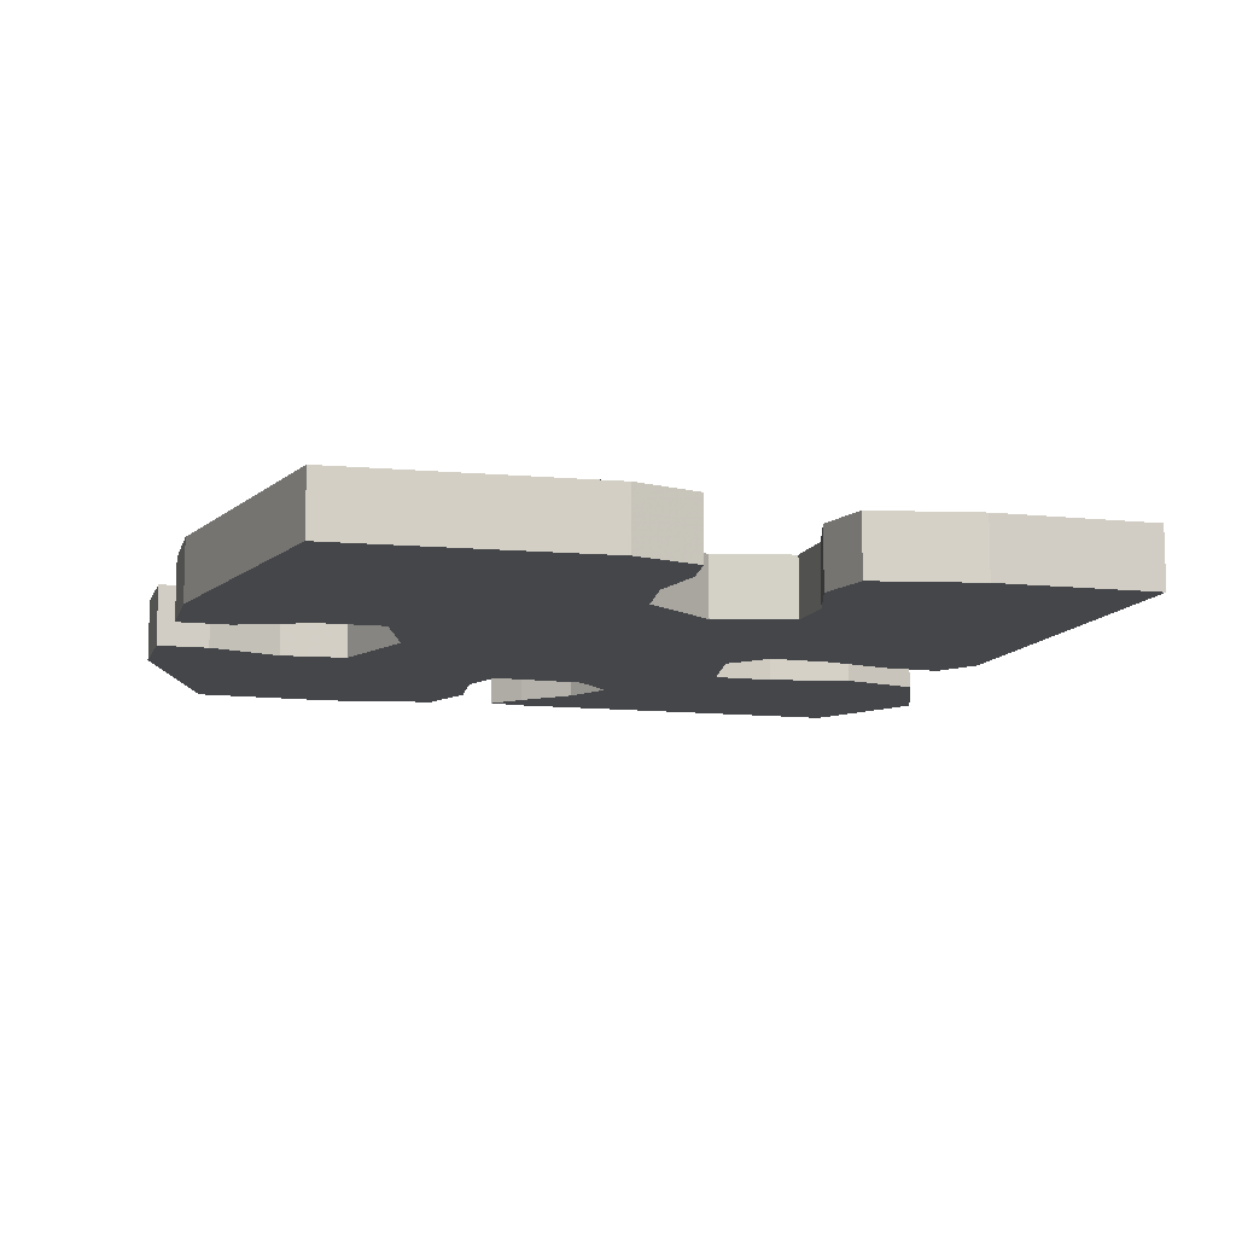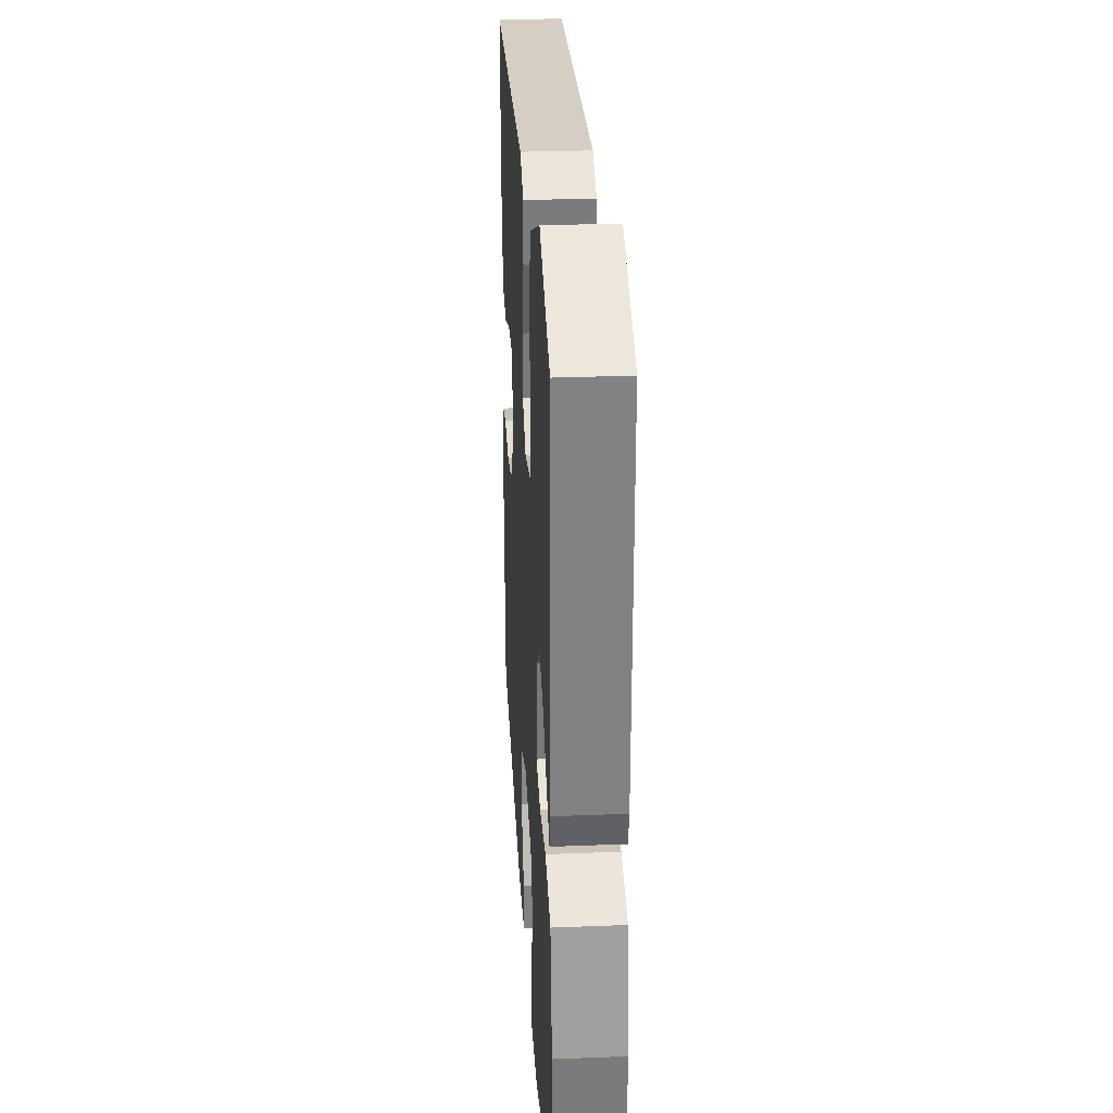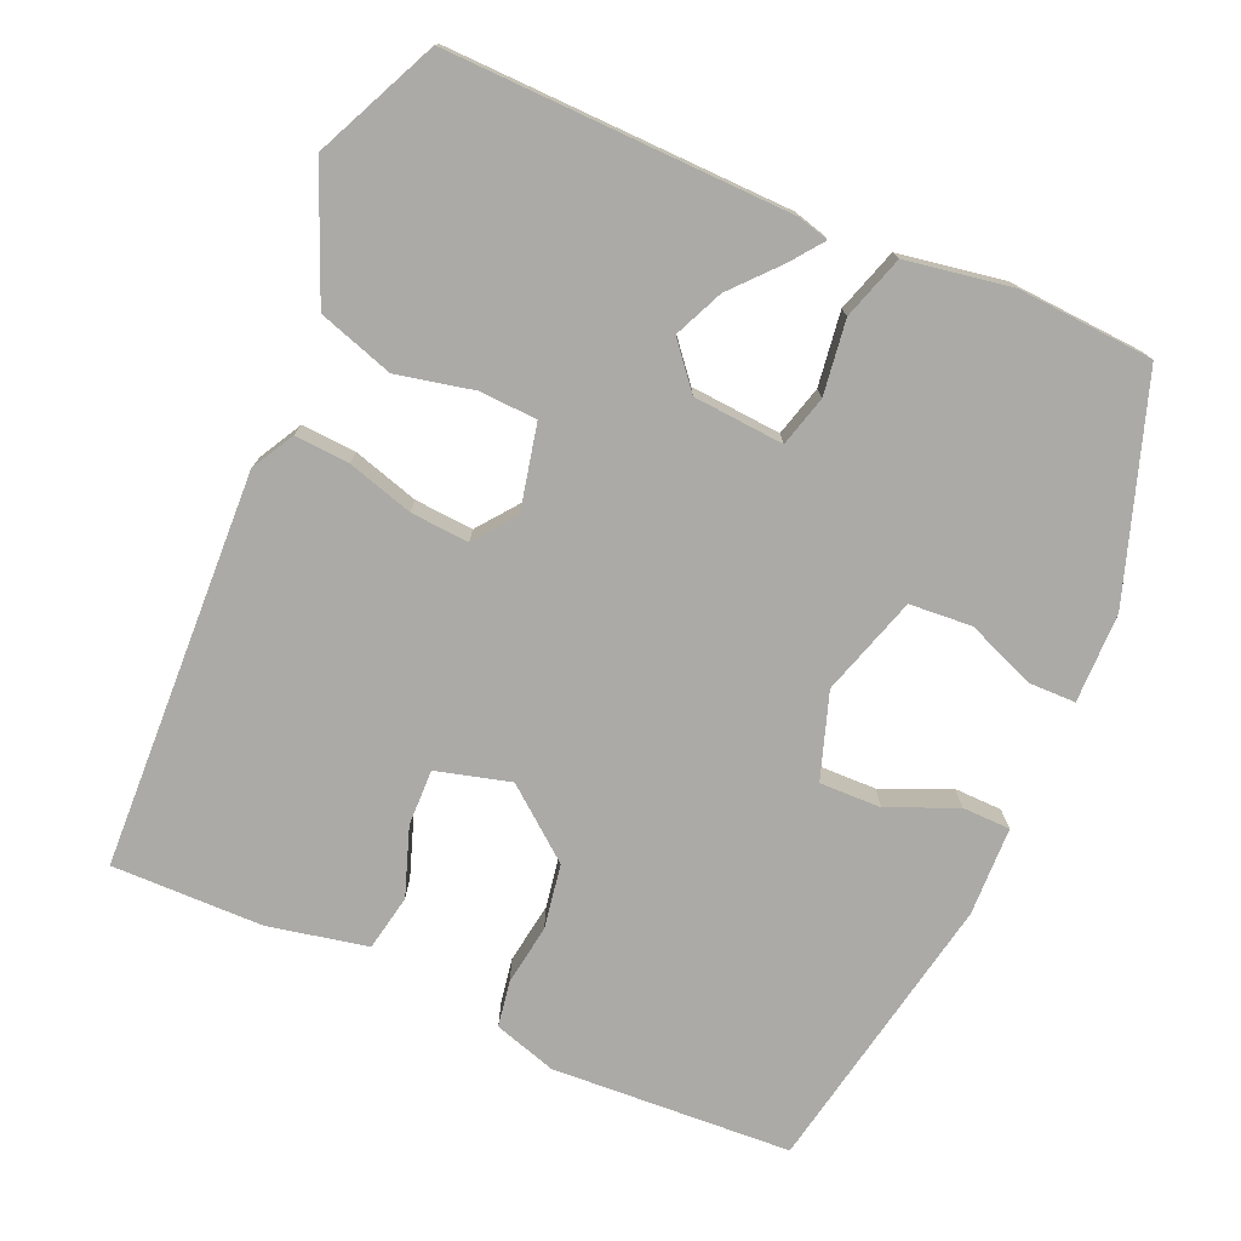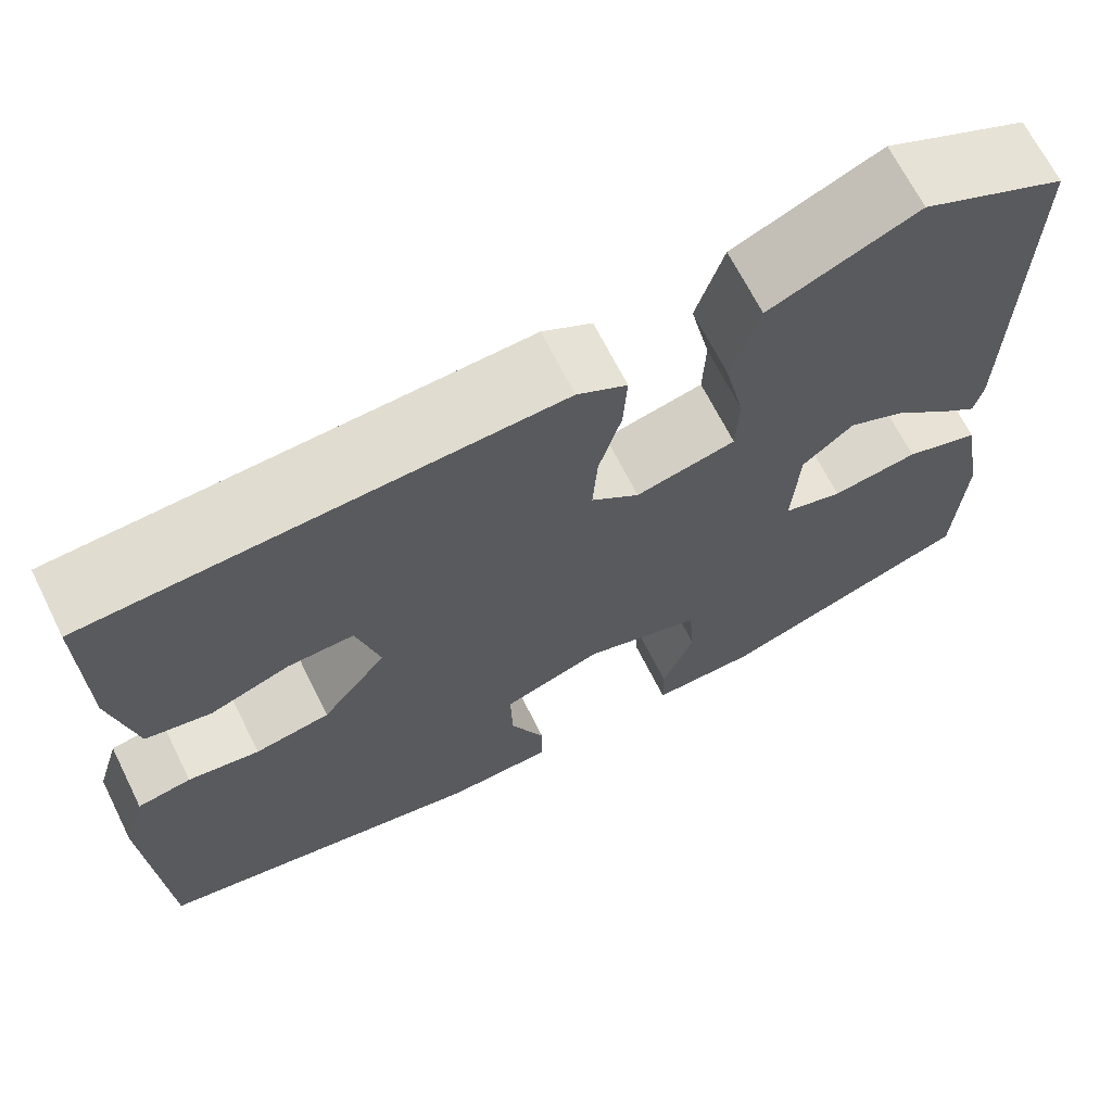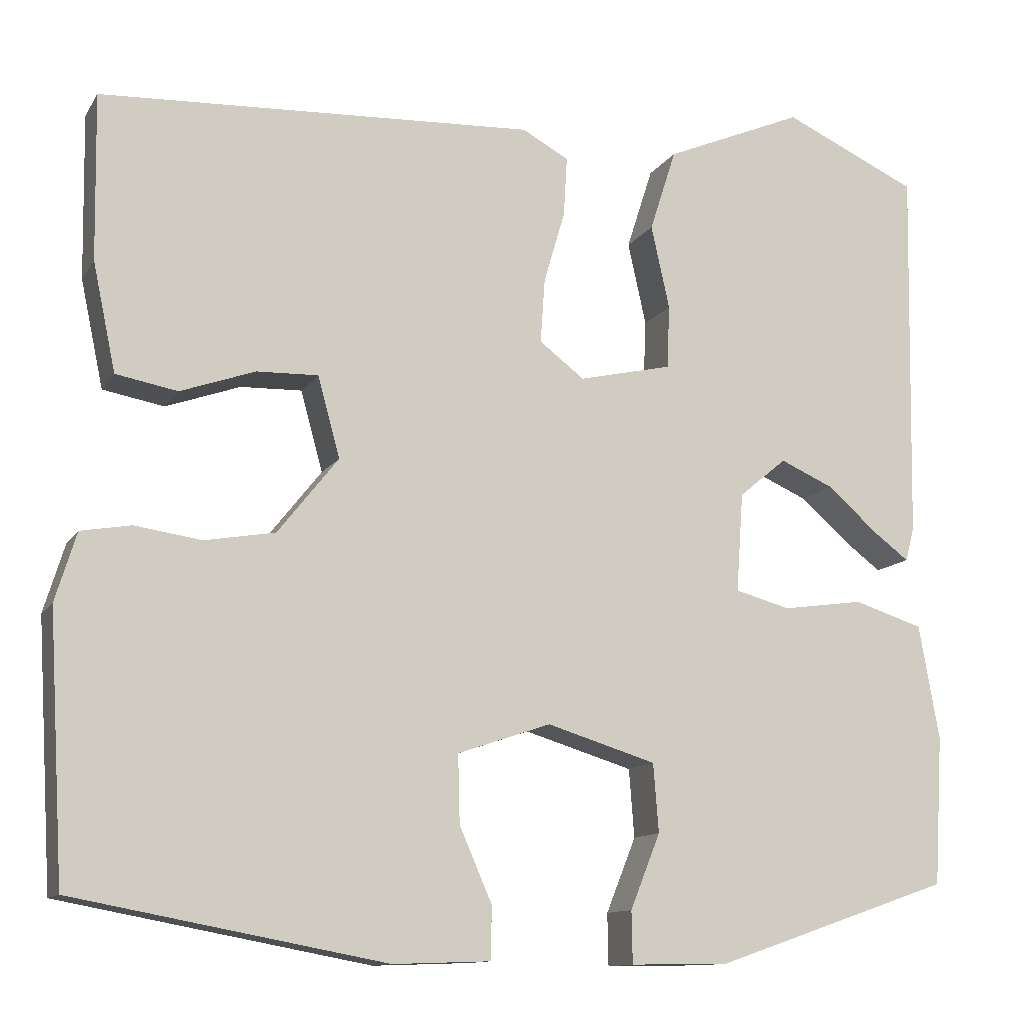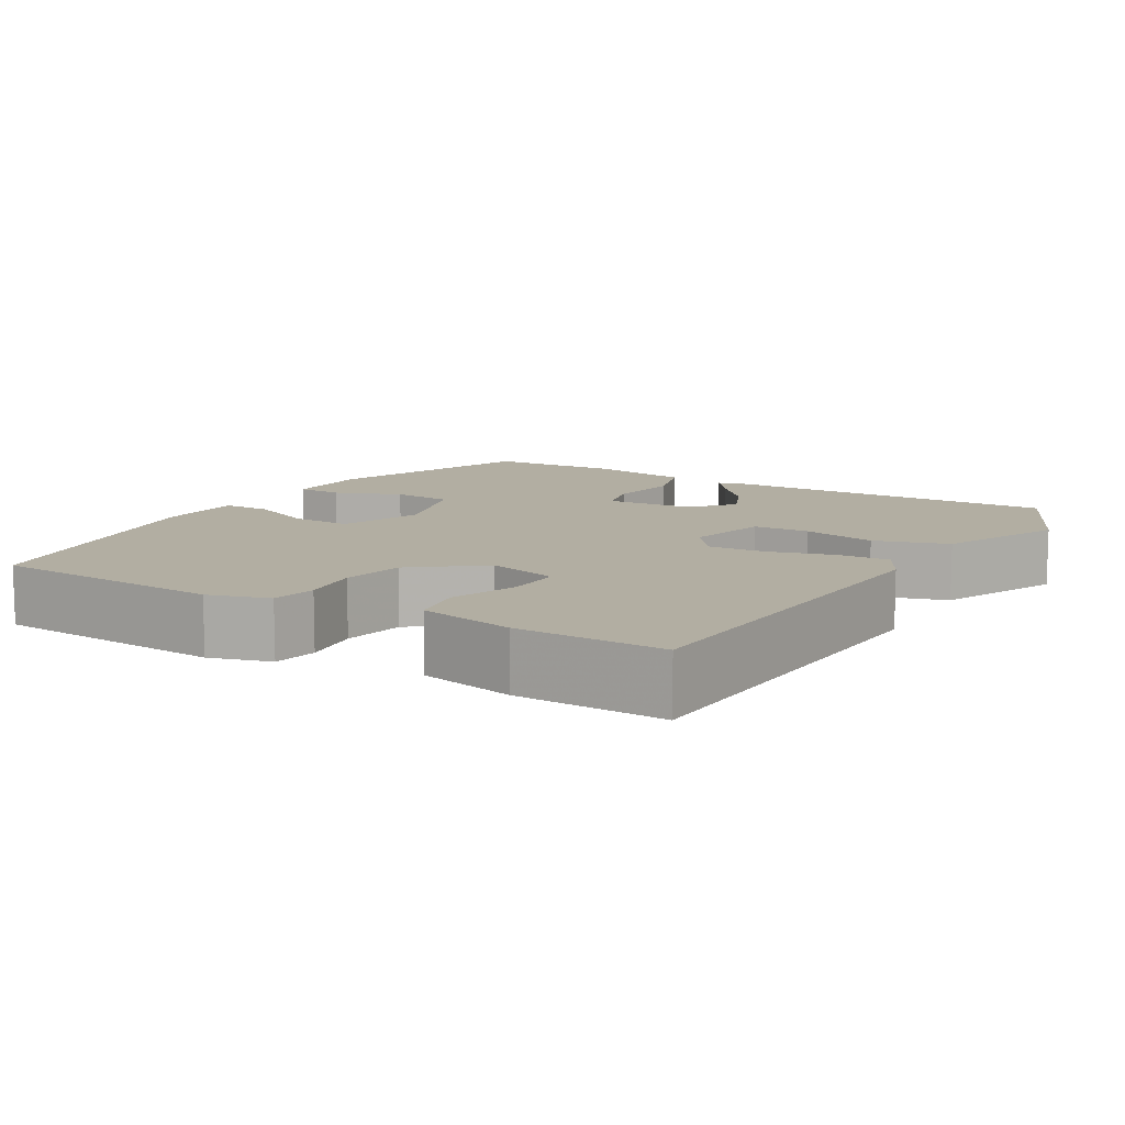
<metadata>
{"format":"obj","ext":"obj","renderer":"f3d","projection":"perspective","resolution":1024,"background":"white","views":[{"elev":-9.8,"azim":-106.5,"up":"+Y"},{"elev":28.5,"azim":86.6,"up":"+Z"},{"elev":-75.8,"azim":66.2,"up":"+Y"},{"elev":67.4,"azim":-26.5,"up":"+Z"},{"elev":-11.9,"azim":-20.1,"up":"+Z"},{"elev":10.7,"azim":-58.9,"up":"+Y"}]}
</metadata>
<code>
v 0.484 0.07 -0.372
v 0.214 0.07 -0.465
v 0.102 0.07 -0.467
v 0.101 0.07 -0.408
v 0.135 0.07 -0.323
v 0.129 0.07 -0.245
v 0.005 0.07 -0.207
v -0.101 0.07 -0.243
v -0.099 0.07 -0.32
v -0.062 0.07 -0.405
v -0.063 0.07 -0.465
v -0.174 0.07 -0.469
v -0.528 0.07 -0.403
v -0.546 0.07 -0.104
v -0.522 0.07 -0.026
v -0.465 0.07 -0.016
v -0.389 0.07 -0.027
v -0.309 0.07 -0.013
v -0.24 0.07 0.074
v -0.265 0.07 0.166
v -0.335 0.07 0.164
v -0.42 0.07 0.134
v -0.49 0.07 0.147
v -0.516 0.07 0.27
v -0.519 0.07 0.459
v -0.024 0.07 0.482
v 0.029 0.07 0.453
v 0.025 0.07 0.385
v 0.001 0.07 0.303
v -0.004 0.07 0.23
v 0.047 0.07 0.191
v 0.153 0.07 0.215
v 0.156 0.07 0.287
v 0.135 0.07 0.382
v 0.165 0.07 0.476
v 0.323 0.07 0.543
v 0.476 0.07 0.473
v 0.468 0.07 0.046
v 0.458 0.07 0.007
v 0.418 0.07 0.037
v 0.36 0.07 0.088
v 0.299 0.07 0.115
v 0.245 0.07 0.07
v 0.237 0.07 -0.043
v 0.3 0.07 -0.06
v 0.392 0.07 -0.047
v 0.471 0.07 -0.072
v 0.494 0.07 -0.203
v 0.484 0 -0.372
v 0.214 0 -0.465
v 0.102 0 -0.467
v 0.101 0 -0.408
v 0.135 0 -0.323
v 0.129 0 -0.245
v 0.005 0 -0.207
v -0.101 0 -0.243
v -0.099 0 -0.32
v -0.062 0 -0.405
v -0.063 0 -0.465
v -0.174 0 -0.469
v -0.528 0 -0.403
v -0.546 0 -0.104
v -0.522 0 -0.026
v -0.465 0 -0.016
v -0.389 0 -0.027
v -0.309 0 -0.013
v -0.24 0 0.074
v -0.265 0 0.166
v -0.335 0 0.164
v -0.42 0 0.134
v -0.49 0 0.147
v -0.516 0 0.27
v -0.519 0 0.459
v -0.024 0 0.482
v 0.029 0 0.453
v 0.025 0 0.385
v 0.001 0 0.303
v -0.004 0 0.23
v 0.047 0 0.191
v 0.153 0 0.215
v 0.156 0 0.287
v 0.135 0 0.382
v 0.165 0 0.476
v 0.323 0 0.543
v 0.476 0 0.473
v 0.468 0 0.046
v 0.458 0 0.007
v 0.418 0 0.037
v 0.36 0 0.088
v 0.299 0 0.115
v 0.245 0 0.07
v 0.237 0 -0.043
v 0.3 0 -0.06
v 0.392 0 -0.047
v 0.471 0 -0.072
v 0.494 0 -0.203
f 45 46 47 48
f 44 45 48 1
f 38 39 40 41
f 38 41 42
f 37 38 42
f 36 37 42 43
f 33 34 35 36
f 32 33 36 43
f 26 27 28 29
f 26 29 30
f 25 26 30
f 24 25 30 31
f 21 22 23 24
f 20 21 24 31
f 14 15 16 17
f 14 17 18
f 13 14 18
f 12 13 18 19
f 9 10 11 12
f 8 9 12 19
f 2 3 4 5
f 44 1 2 5
f 44 5 6
f 31 32 43 44
f 31 44 6 7
f 19 20 31
f 7 8 19 31
f 96 95 94 93
f 49 96 93 92
f 89 88 87 86
f 90 89 86
f 90 86 85
f 91 90 85 84
f 84 83 82 81
f 91 84 81 80
f 77 76 75 74
f 78 77 74
f 78 74 73
f 79 78 73 72
f 72 71 70 69
f 79 72 69 68
f 65 64 63 62
f 66 65 62
f 66 62 61
f 67 66 61 60
f 60 59 58 57
f 67 60 57 56
f 53 52 51 50
f 53 50 49 92
f 54 53 92
f 92 91 80 79
f 55 54 92 79
f 79 68 67
f 79 67 56 55
f 1 49 50 2
f 2 50 51 3
f 3 51 52 4
f 4 52 53 5
f 5 53 54 6
f 6 54 55 7
f 7 55 56 8
f 8 56 57 9
f 9 57 58 10
f 10 58 59 11
f 11 59 60 12
f 12 60 61 13
f 13 61 62 14
f 14 62 63 15
f 15 63 64 16
f 16 64 65 17
f 17 65 66 18
f 18 66 67 19
f 19 67 68 20
f 20 68 69 21
f 21 69 70 22
f 22 70 71 23
f 23 71 72 24
f 24 72 73 25
f 25 73 74 26
f 26 74 75 27
f 27 75 76 28
f 28 76 77 29
f 29 77 78 30
f 30 78 79 31
f 31 79 80 32
f 32 80 81 33
f 33 81 82 34
f 34 82 83 35
f 35 83 84 36
f 36 84 85 37
f 37 85 86 38
f 38 86 87 39
f 39 87 88 40
f 40 88 89 41
f 41 89 90 42
f 42 90 91 43
f 43 91 92 44
f 44 92 93 45
f 45 93 94 46
f 46 94 95 47
f 47 95 96 48
f 48 96 49 1

</code>
